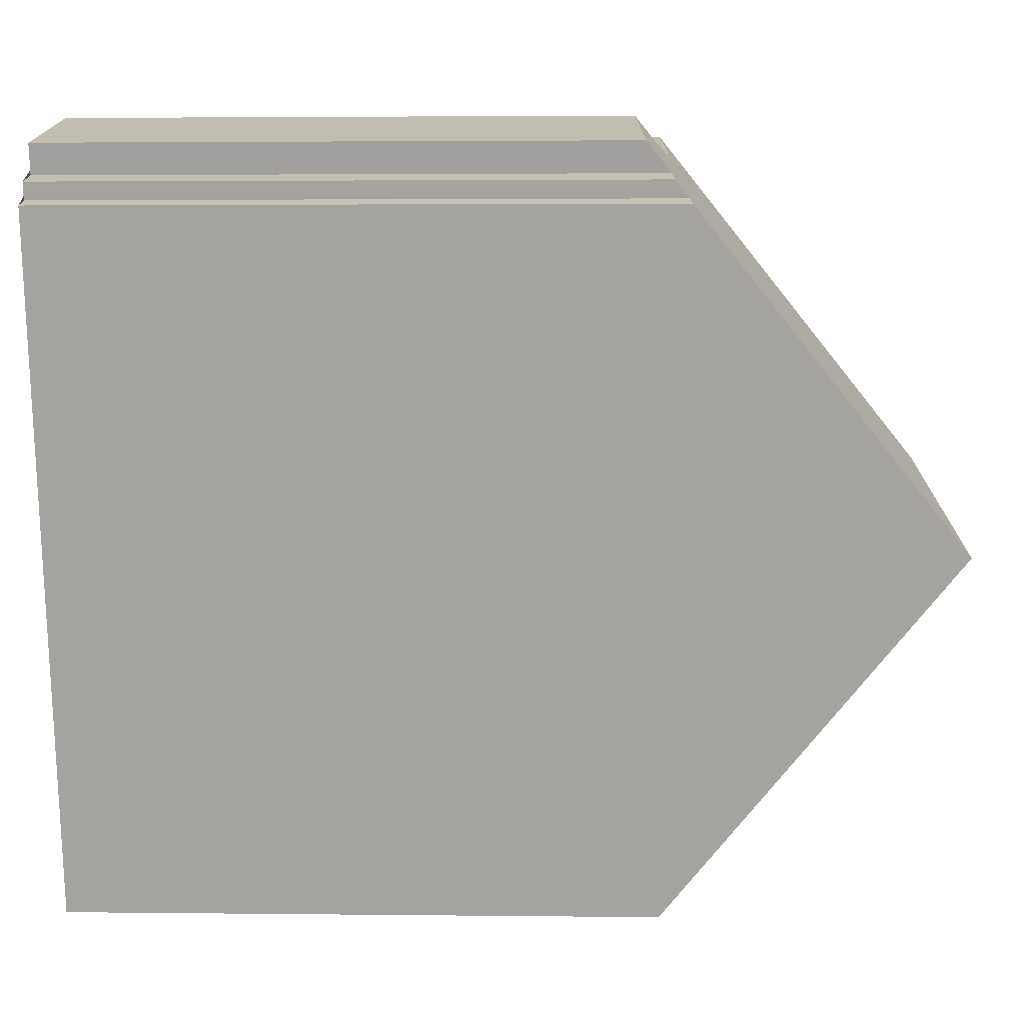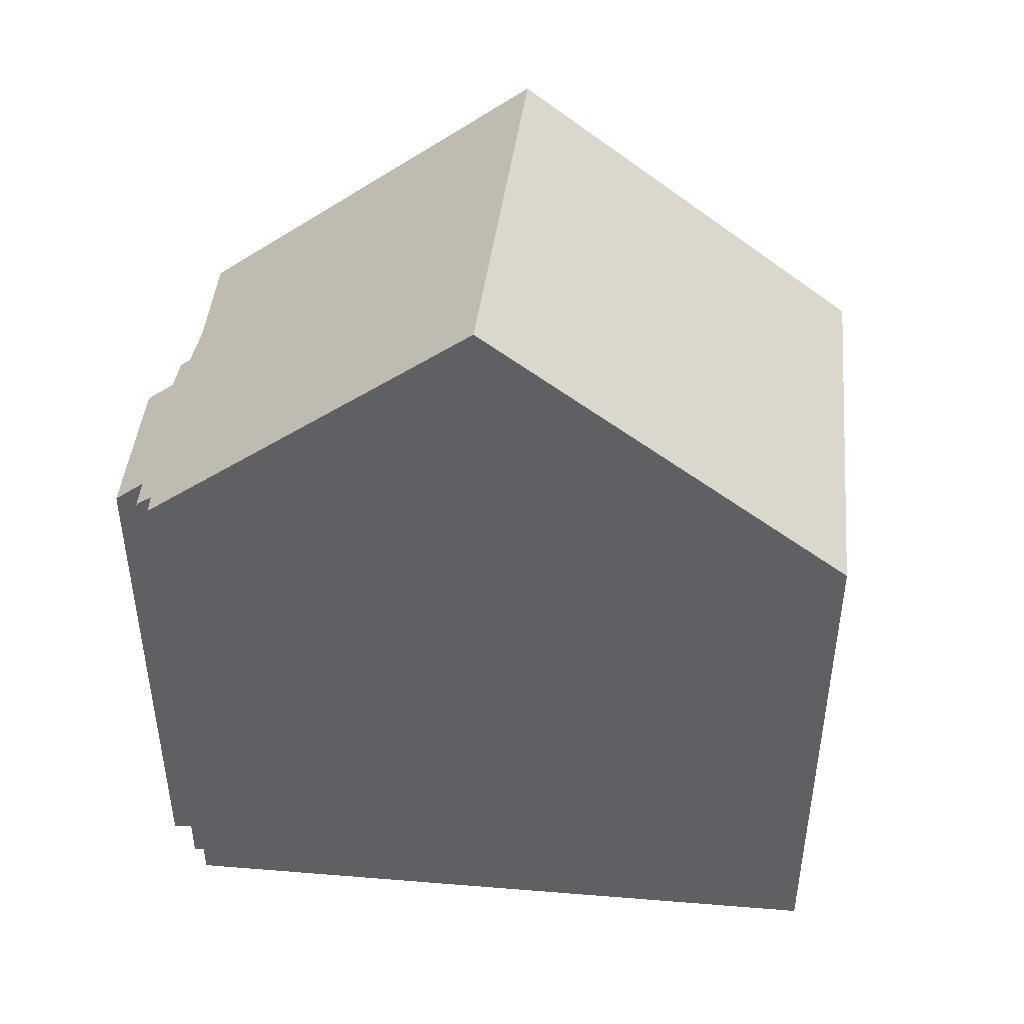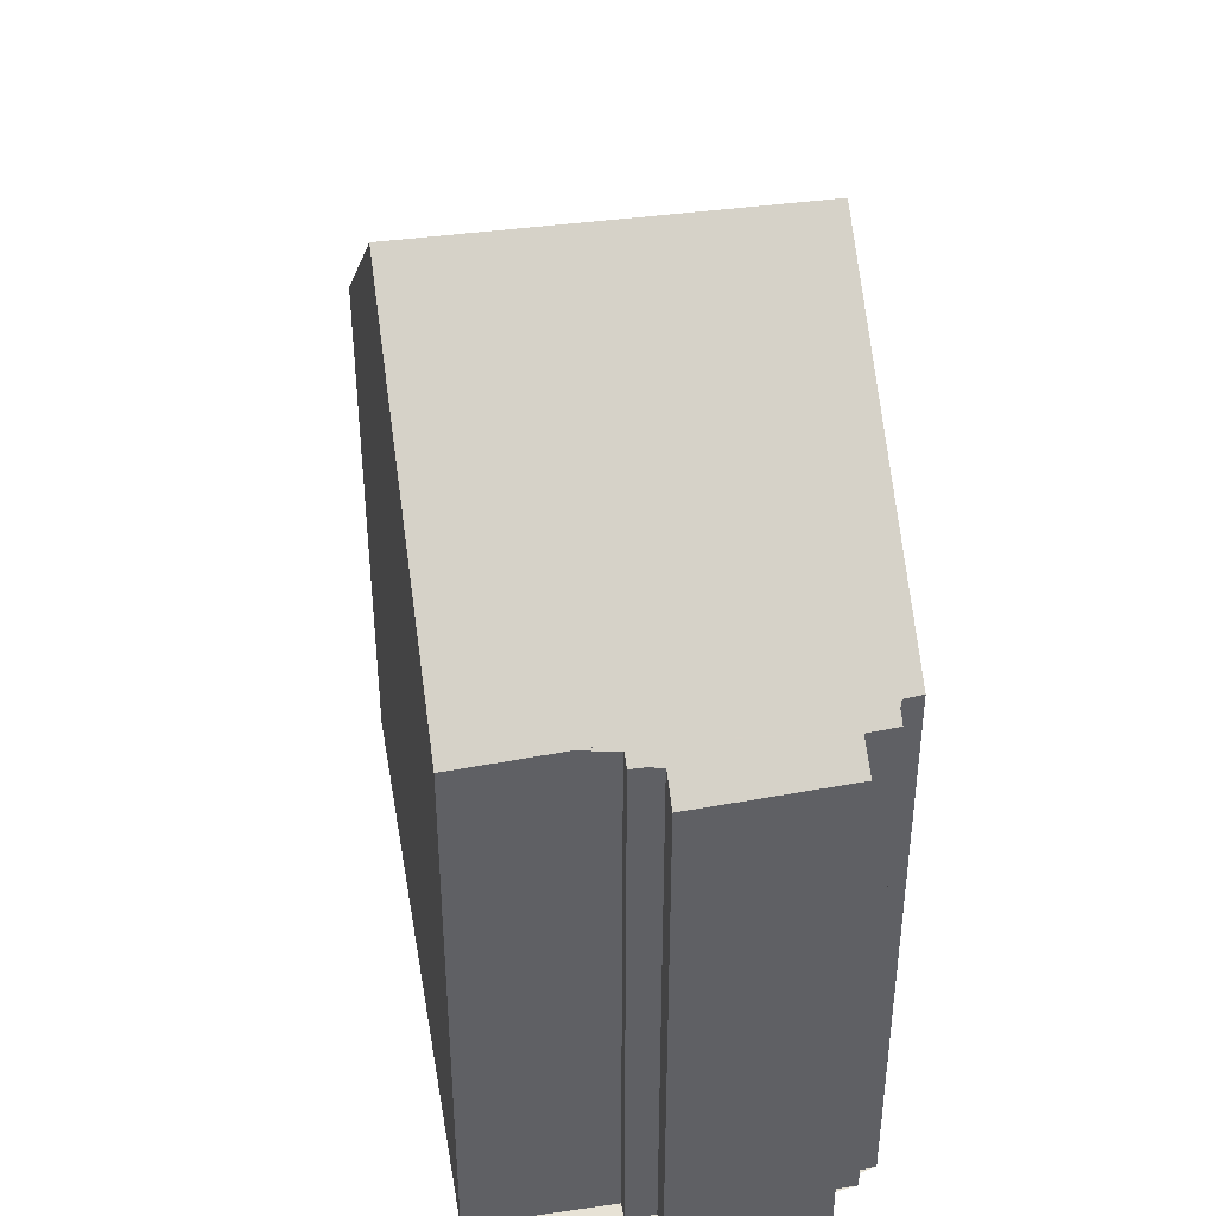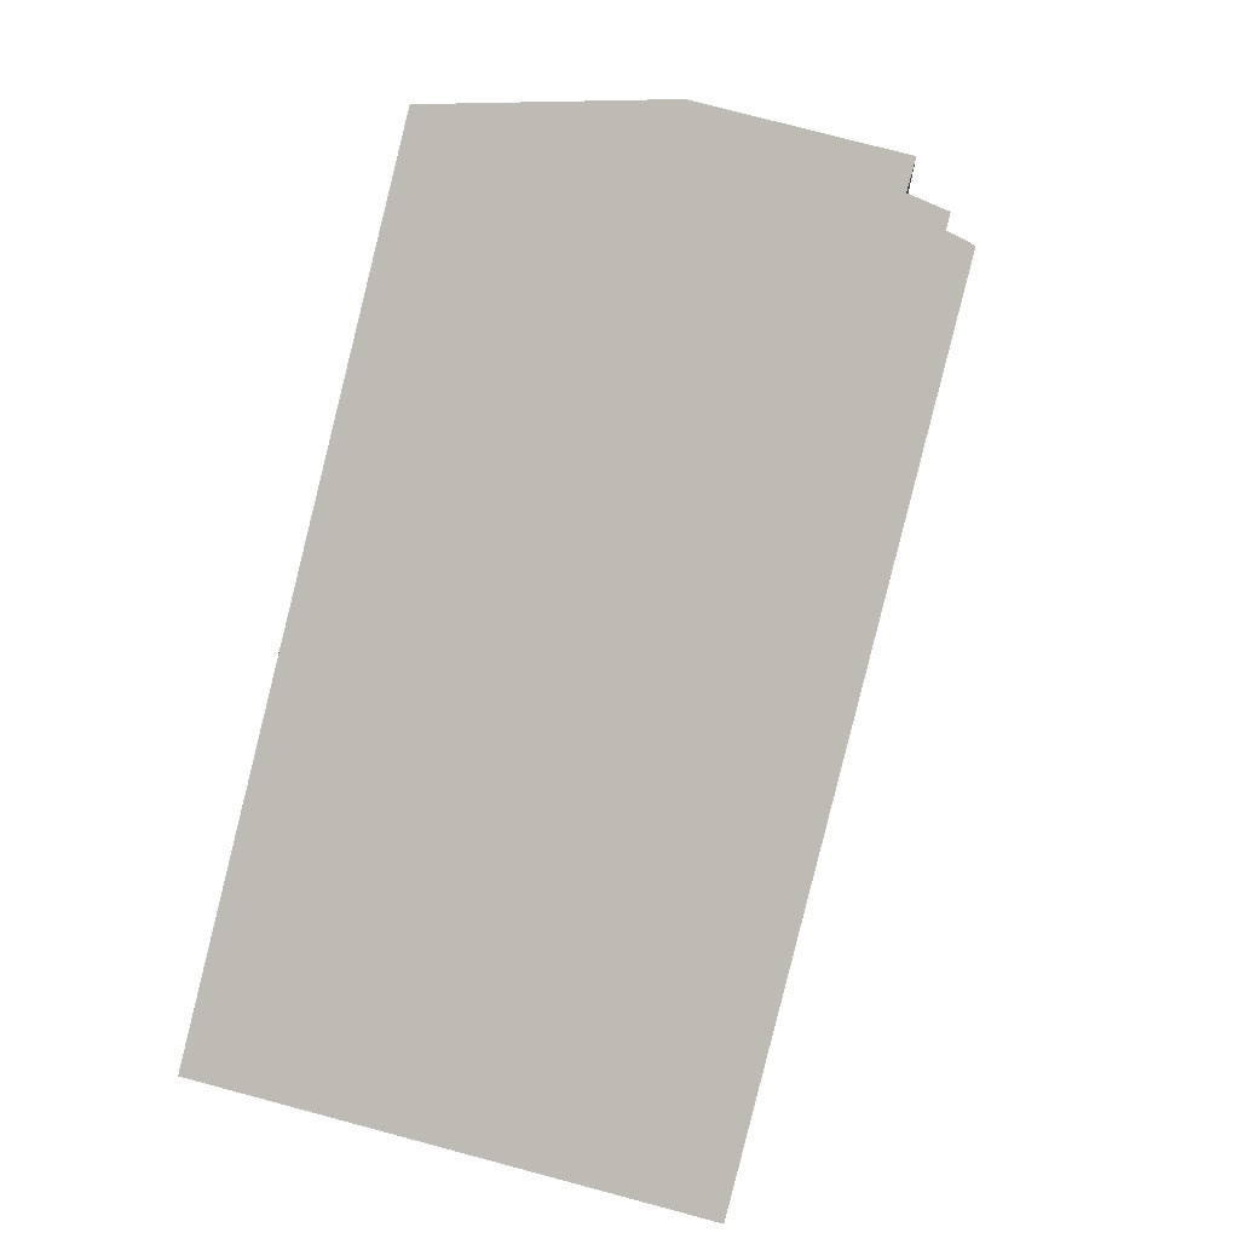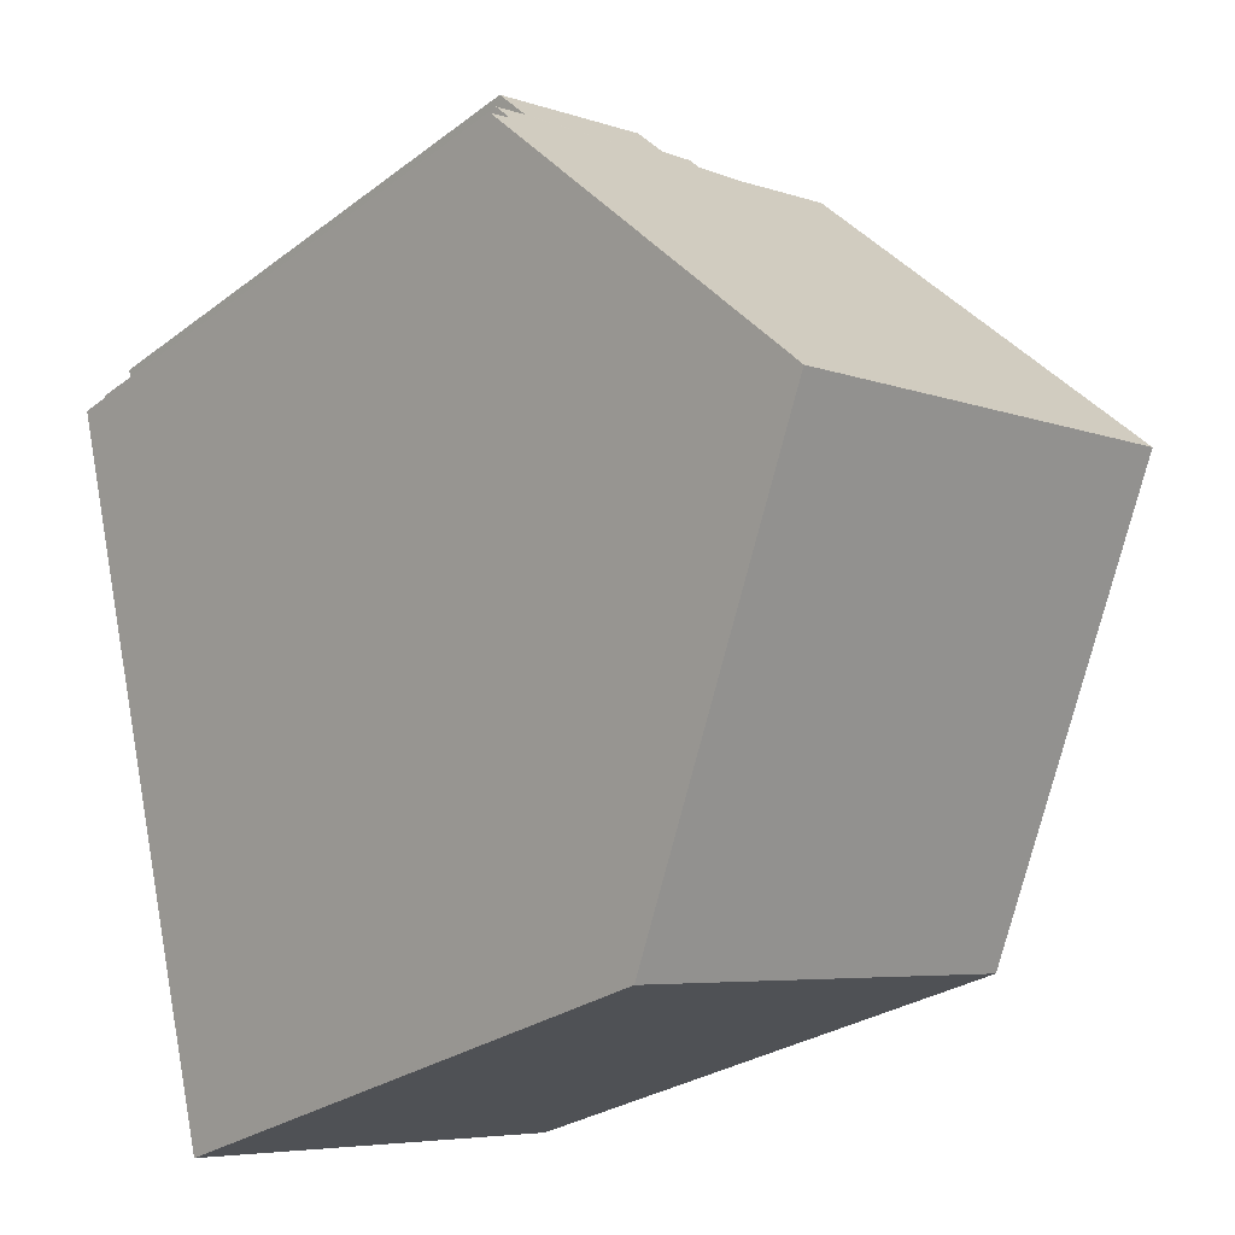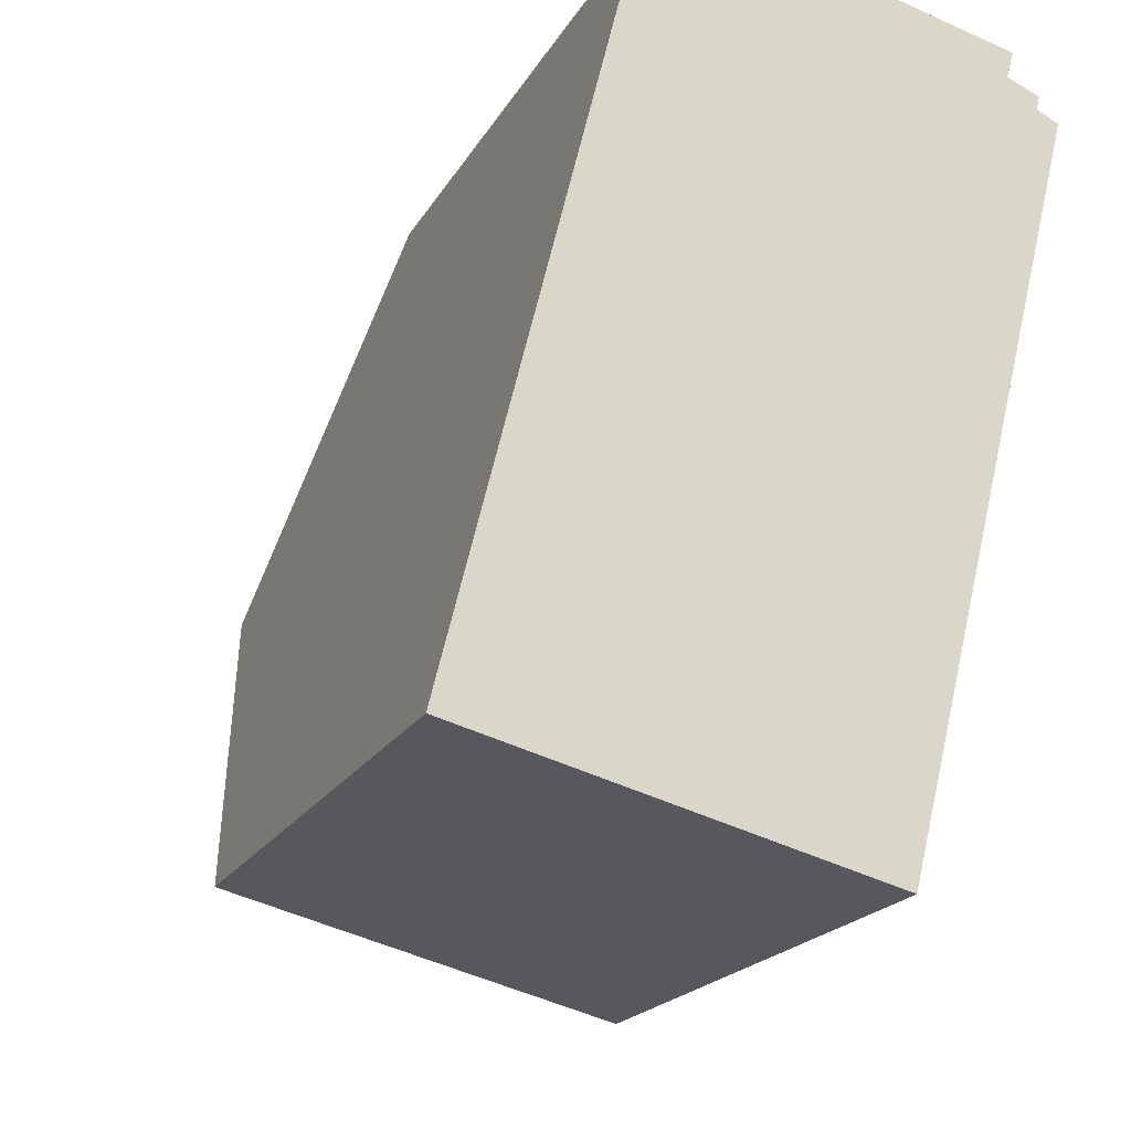
<metadata>
{"format":"obj","ext":"obj","renderer":"f3d","projection":"perspective","resolution":1024,"background":"white","views":[{"elev":2.9,"azim":-87.7,"up":"+Y"},{"elev":45.8,"azim":-70.7,"up":"+Z"},{"elev":40.4,"azim":-175.7,"up":"+Z"},{"elev":4.5,"azim":-175.3,"up":"+Y"},{"elev":-26.5,"azim":-40.3,"up":"+Y"},{"elev":-19.7,"azim":158.4,"up":"+Y"}]}
</metadata>
<code>
v -1598 -2436 8.509
v -1595 -2435 8.377
v -1595 -2436 8.732
v -1595 -2436 8.724
v -1595 -2436 8.927
v -1592 -2435 8.798
v -1598 -2437 9.129
v -1598 -2437 9.101
v -1598 -2437 8.898
v -1597 -2436 8.866
v -1590 -2446 8.783
v -1596 -2447 8.749
v -1597 -2442 13.06
v -1591 -2441 12.92
v -1592 -2436 9.066
v -1598 -2437 9.405
v -1598 -2437 9.395
v -1597 -2442 13.06
v -1598 -2437 9.114
v -1596 -2442 13.05
v -1597 -2437 9.365
v -1598 -2436 8.874
v -1591 -2441 12.92
v -1597 -2442 13.06
v -1597 -2442 13.06
v -1595 -2447 8.75
v -1595 -2447 8.753
v -1596 -2442 13.05
v -1596 -2447 8.795
v -1596 -2447 8.794
v -1590 -2446 8.825
v -1595 -2447 8.798
v -1594 -2441 12.98
v -1595 -2436 9.208
v -1595 -2436 8.728
v -1592 -2446 8.812
v -1594 -2441 12.98
v -1592 -2446 8.769
v -1595 -2436 8.654
v -1597 -2436 8.791
v -1595 -2436 8.855
v -1595 -2436 8.868
v -1598 -2437 9.019
v -1598 -2437 9.039
v -1595 -2437 9.248
v -1594 -2441 13
v -1596 -2436 8.403
v -1596 -2436 8.681
v -1594 -2441 13
v -1593 -2446 8.808
v -1593 -2446 8.764
v -1596 -2436 8.907
v -1598 -2437 9.307
v -1598 -2437 9.317
v -1592 -2436 8.99
v -1595 -2436 9.127
v -1597 -2437 9.279
v -1595 -2436 9.166
v -1591 -2441 12.92
v -1592 -2436 9.068
v -1590 -2446 8.825
v -1591 -2441 12.92
v -1590 -2446 8.783
v -1592 -2436 8.992
v -1592 -2435 8.8
v -1598 -2438 10.05
v -1598 -2438 10.06
v -1592 -2437 9.733
v -1592 -2437 9.735
v -1597 -2438 10.02
v -1595 -2437 9.909
v -1595 -2437 9.87
v -1596 -2436 8.403
v -1598 -2436 8.509
v -1598 -2436 0
v -1596 -2436 0
v -1595 -2436 8.654
v -1595 -2435 8.377
v -1595 -2435 0
v -1595 -2436 0
v -1595 -2436 8.728
v -1595 -2436 8.732
v -1595 -2436 0
v -1595 -2436 0
v -1595 -2436 8.855
v -1595 -2436 8.724
v -1595 -2436 0
v -1595 -2436 0
v -1592 -2435 8.8
v -1595 -2436 8.927
v -1595 -2436 0
v -1592 -2435 0
v -1592 -2436 8.99
v -1592 -2435 8.798
v -1592 -2435 0
v -1592 -2436 0
v -1598 -2437 9.114
v -1598 -2437 9.129
v -1598 -2437 0
v -1598 -2437 0
v -1598 -2437 9.039
v -1598 -2437 9.101
v -1598 -2437 0
v -1598 -2437 0
v -1598 -2436 8.874
v -1598 -2437 8.898
v -1598 -2437 0
v -1598 -2436 0
v -1597 -2436 8.791
v -1597 -2436 8.866
v -1597 -2436 0
v -1597 -2436 0
v -1590 -2446 8.783
v -1590 -2446 8.783
v -1590 -2446 0
v -1590 -2446 0
v -1596 -2447 8.794
v -1596 -2447 8.749
v -1596 -2447 0
v -1596 -2447 0
v -1598 -2438 10.06
v -1597 -2442 13.06
v -1597 -2442 0
v -1598 -2438 0
v -1592 -2437 9.733
v -1592 -2436 9.066
v -1592 -2436 0
v -1592 -2437 0
v -1598 -2437 9.317
v -1598 -2437 9.405
v -1598 -2437 0
v -1598 -2437 0
v -1598 -2437 9.101
v -1598 -2437 9.114
v -1598 -2437 0
v -1598 -2437 0
v -1597 -2436 8.866
v -1598 -2436 8.874
v -1598 -2436 0
v -1597 -2436 0
v -1590 -2446 8.825
v -1591 -2441 12.92
v -1591 -2441 0
v -1590 -2446 0
v -1596 -2447 8.749
v -1595 -2447 8.75
v -1595 -2447 0
v -1596 -2447 0
v -1595 -2447 8.75
v -1595 -2447 8.753
v -1595 -2447 0
v -1595 -2447 0
v -1597 -2442 13.06
v -1596 -2447 8.794
v -1596 -2447 0
v -1597 -2442 0
v -1590 -2446 8.783
v -1590 -2446 8.825
v -1590 -2446 0
v -1590 -2446 0
v -1595 -2436 8.724
v -1595 -2436 8.728
v -1595 -2436 0
v -1595 -2436 0
v -1593 -2446 8.764
v -1592 -2446 8.769
v -1592 -2446 0
v -1593 -2446 0
v -1595 -2436 8.732
v -1595 -2436 8.654
v -1595 -2436 0
v -1595 -2436 0
v -1598 -2436 8.509
v -1597 -2436 8.791
v -1597 -2436 0
v -1598 -2436 0
v -1595 -2436 8.927
v -1595 -2436 8.855
v -1595 -2436 0
v -1595 -2436 0
v -1598 -2437 8.898
v -1598 -2437 9.039
v -1598 -2437 0
v -1598 -2437 0
v -1595 -2435 8.377
v -1596 -2436 8.403
v -1596 -2436 0
v -1595 -2435 0
v -1595 -2447 8.753
v -1593 -2446 8.764
v -1593 -2446 0
v -1595 -2447 0
v -1598 -2437 9.129
v -1598 -2437 9.317
v -1598 -2437 0
v -1598 -2437 0
v -1592 -2436 9.066
v -1592 -2436 8.99
v -1592 -2436 0
v -1592 -2436 0
v -1592 -2446 8.769
v -1590 -2446 8.783
v -1590 -2446 0
v -1592 -2446 0
v -1592 -2435 8.798
v -1592 -2435 8.8
v -1592 -2435 0
v -1592 -2435 0
v -1598 -2437 9.405
v -1598 -2438 10.06
v -1598 -2438 0
v -1598 -2437 0
v -1591 -2441 12.92
v -1592 -2437 9.733
v -1592 -2437 0
v -1591 -2441 0
v -1598 -2436 0
v -1595 -2435 0
v -1595 -2436 0
v -1595 -2436 0
v -1595 -2436 0
v -1592 -2435 0
v -1590 -2446 0
v -1596 -2447 0
v -1598 -2437 0
v -1598 -2437 0
v -1598 -2437 0
v -1597 -2436 0
f 54 7 19 53
f 67 16 17 66
f 69 60 15 68
f 42 35 4 41
f 66 17 21 70
f 44 9 22 43
f 30 24 25 29
f 62 23 31 61
f 29 25 28 32
f 29 26 12 30
f 61 31 11 63
f 32 27 26 29
f 70 21 45 71
f 48 40 1 47
f 50 32 28 49
f 51 27 32 50
f 52 43 22 10 40 48
f 65 6 55 64
f 53 19 8 44 43 57
f 57 43 52 58
f 71 45 34 72
f 47 2 39 48
f 49 37 36 50
f 50 36 38 51
f 48 39 3 35 42 52
f 58 52 42 56
f 53 17 16 54
f 64 55 15 60
f 57 21 17 53
f 58 45 21 57
f 56 34 45 58
f 72 34 60 69
f 61 36 37 62
f 63 38 36 61
f 64 56 42 41 5 65
f 60 34 56 64
f 66 18 13 67
f 68 14 59 69
f 70 20 18 66
f 71 46 20 70
f 72 33 46 71
f 69 59 33 72
f 74 75 76 73
f 78 79 80 77
f 82 83 84 81
f 86 87 88 85
f 90 91 92 89
f 94 95 96 93
f 98 99 100 97
f 102 103 104 101
f 106 107 108 105
f 110 111 112 109
f 114 115 116 113
f 118 119 120 117
f 122 123 124 121
f 126 127 128 125
f 130 131 132 129
f 134 135 136 133
f 138 139 140 137
f 142 143 144 141
f 146 147 148 145
f 150 151 152 149
f 154 155 156 153
f 158 159 160 157
f 162 163 164 161
f 166 167 168 165
f 170 171 172 169
f 174 175 176 173
f 178 179 180 177
f 182 183 184 181
f 186 187 188 185
f 190 191 192 189
f 194 195 196 193
f 198 199 200 197
f 202 203 204 201
f 206 207 208 205
f 210 211 212 209
f 214 215 216 213
f 218 219 220 221 222 223 224 225 226 227 228 217

</code>
